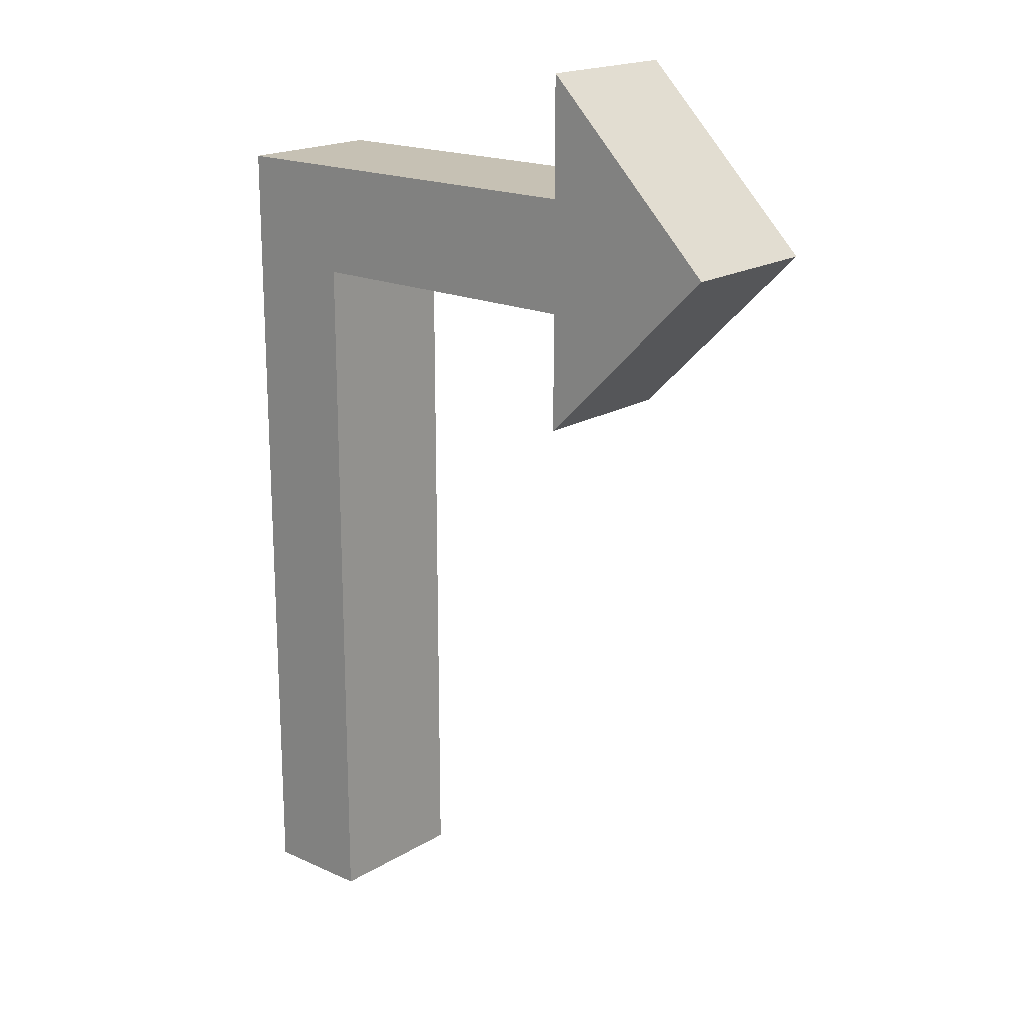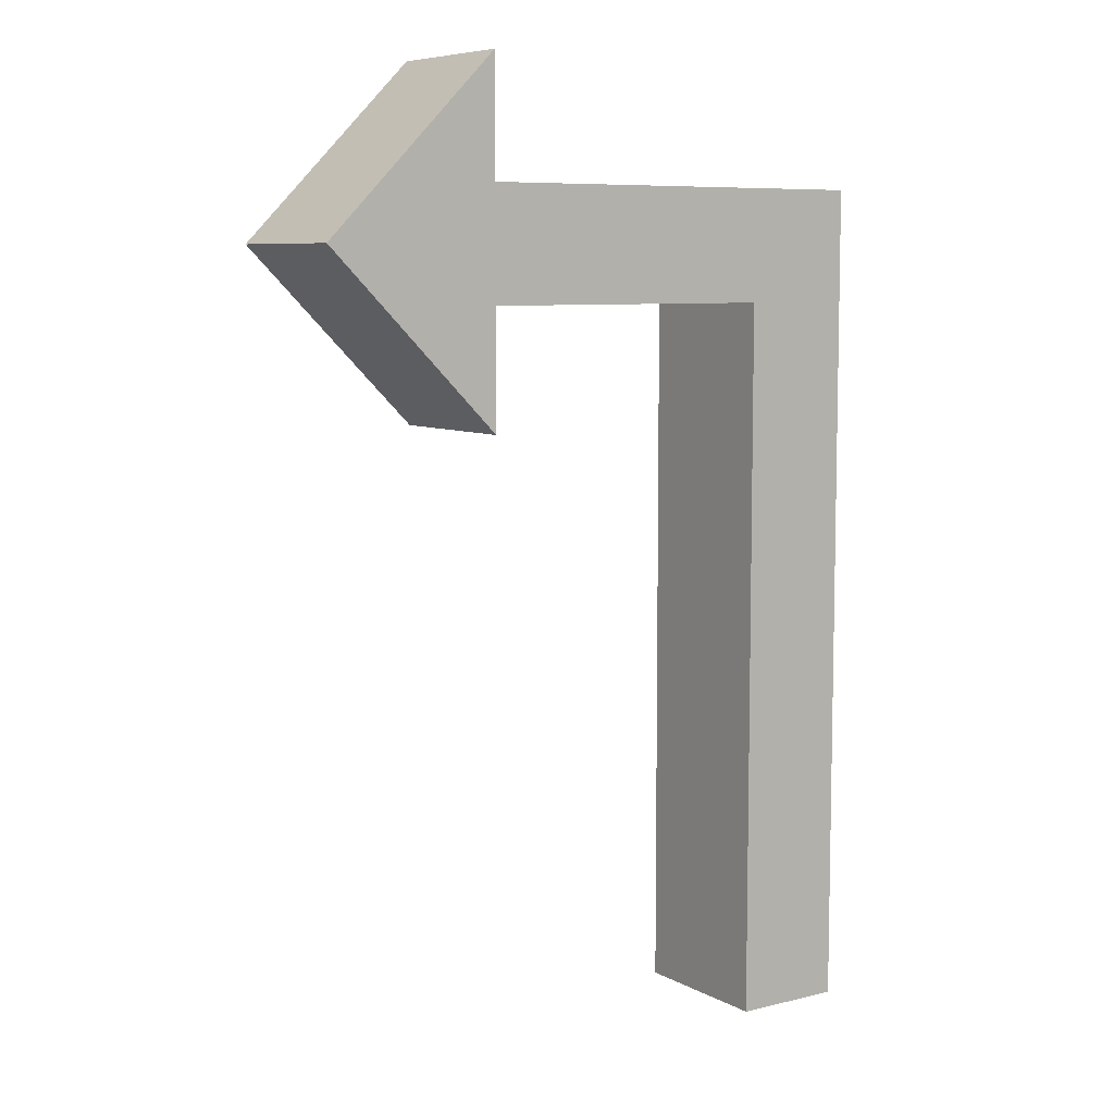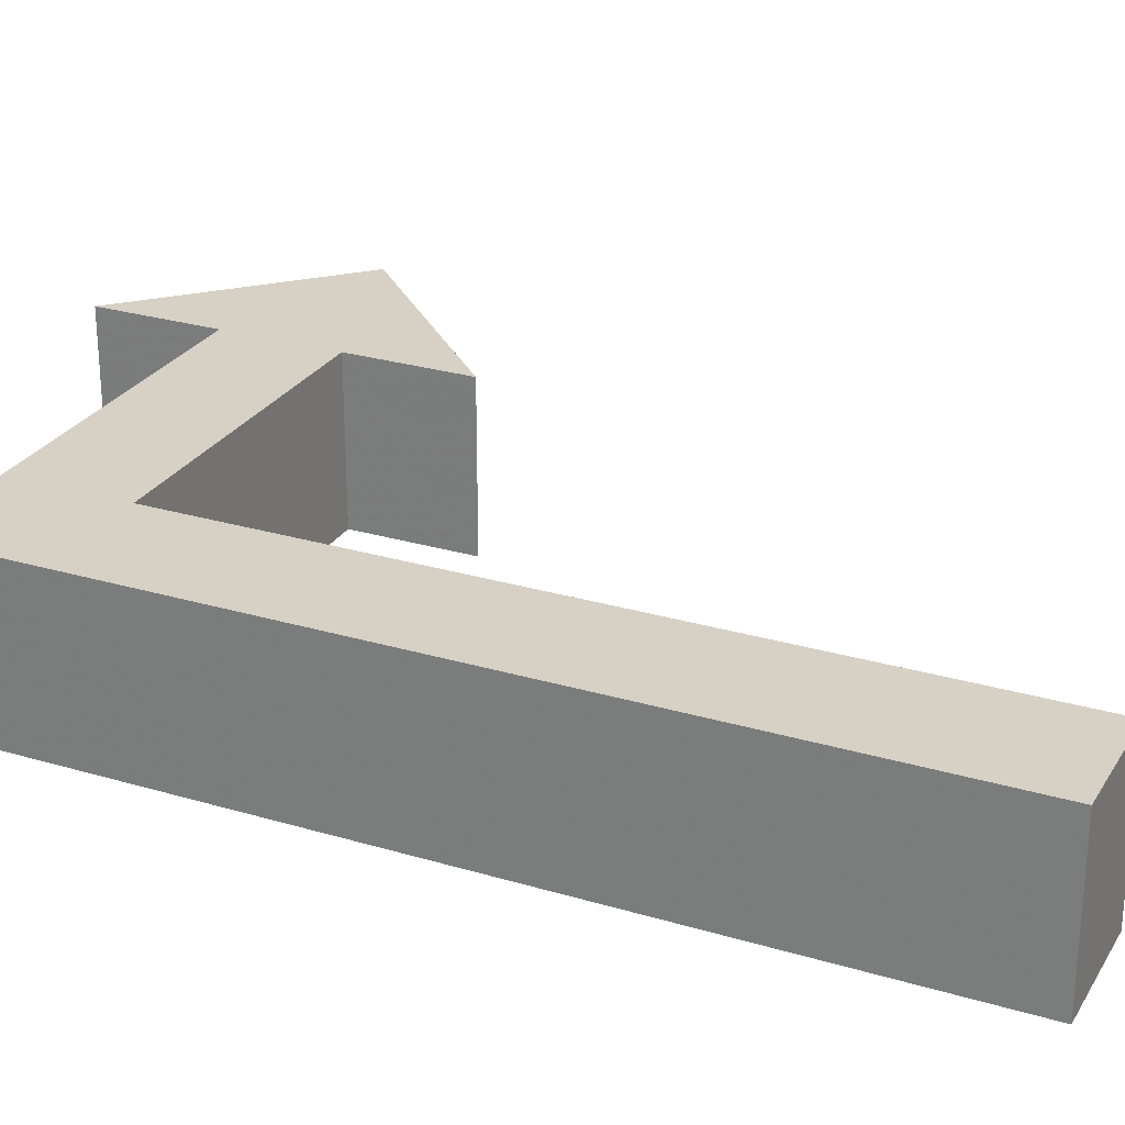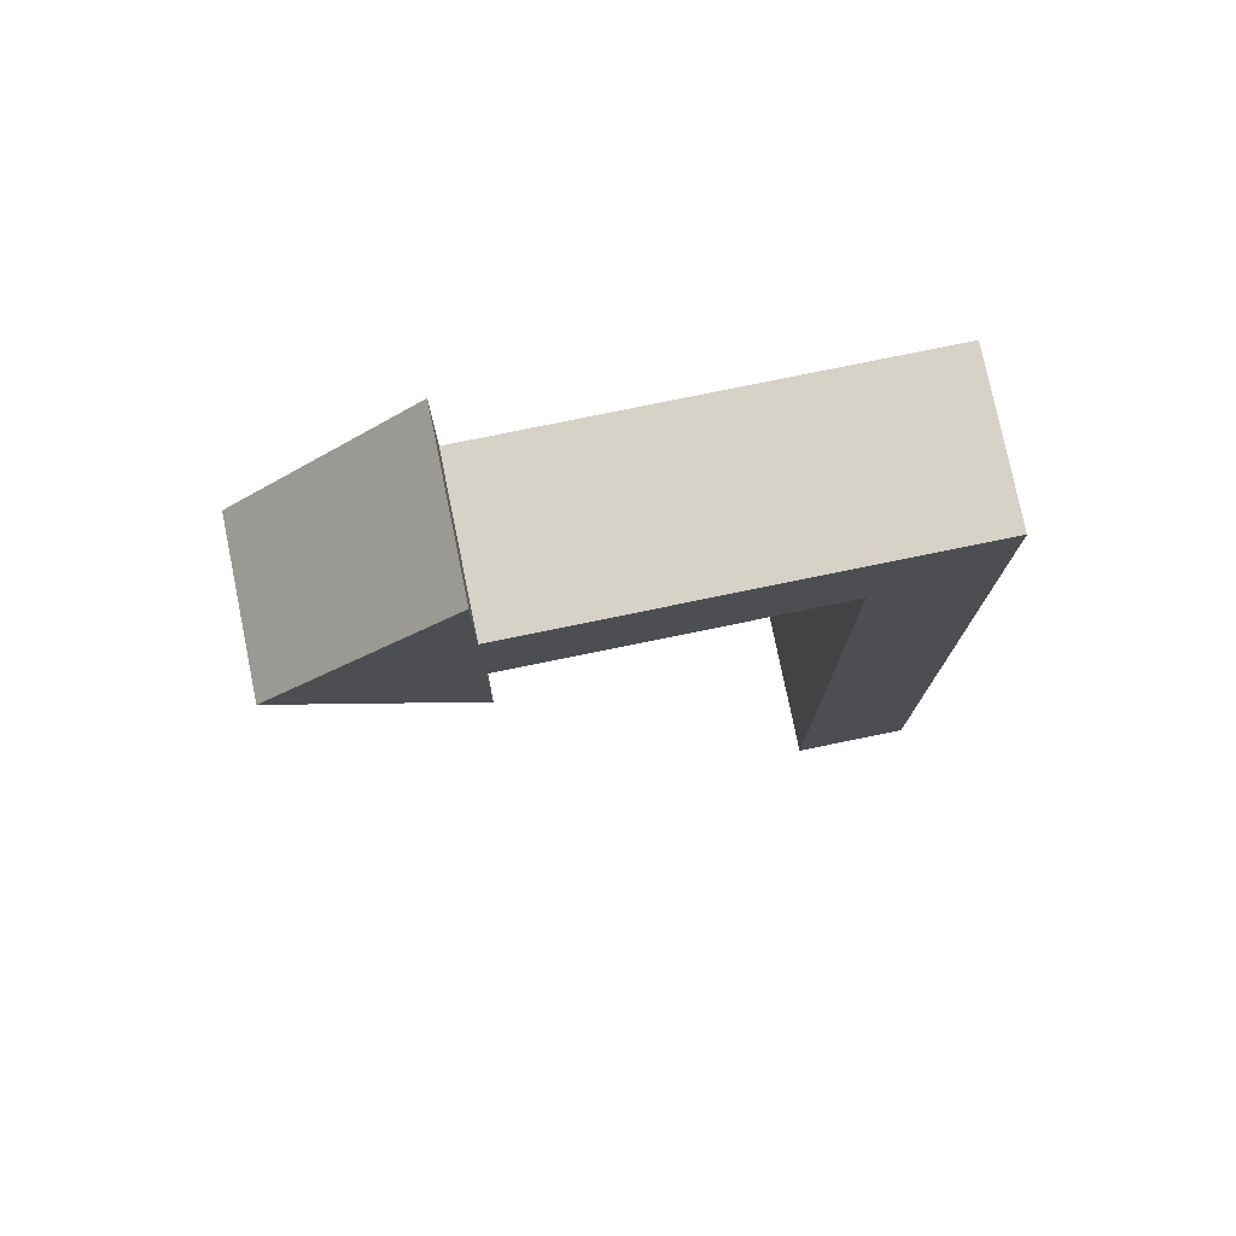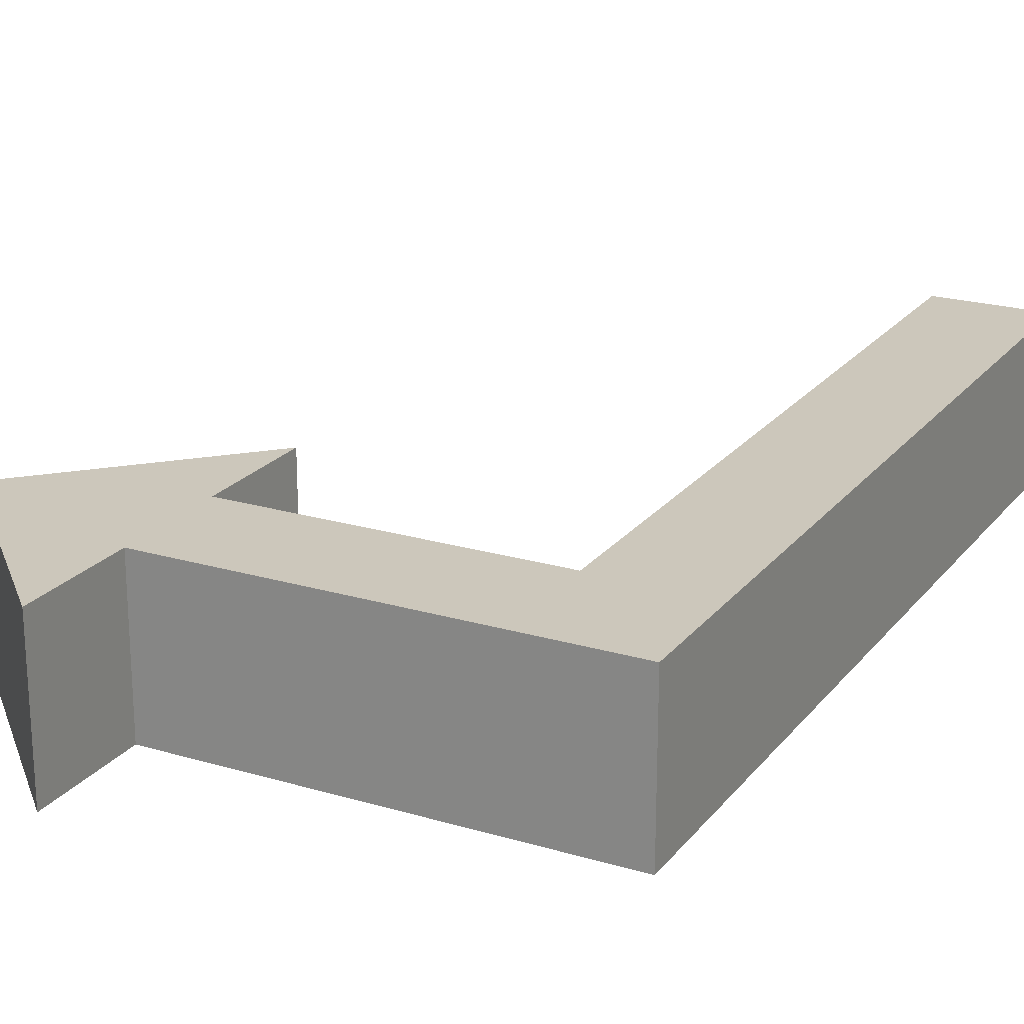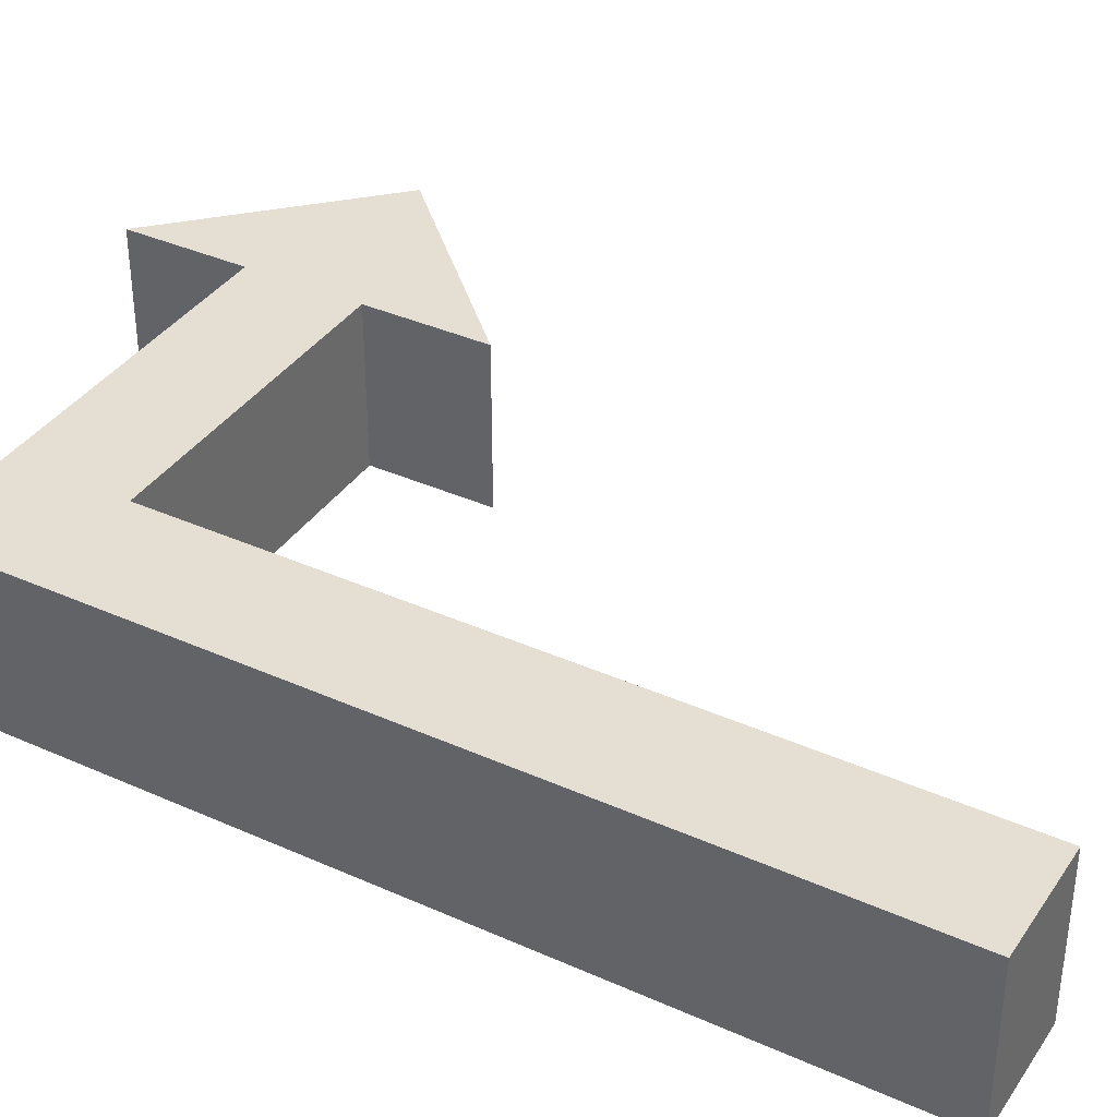
<metadata>
{"format":"obj","ext":"obj","renderer":"f3d","projection":"perspective","resolution":1024,"background":"white","views":[{"elev":18.5,"azim":40.9,"up":"+Y"},{"elev":7.5,"azim":145.5,"up":"+Y"},{"elev":26.7,"azim":-65.0,"up":"+Z"},{"elev":77.4,"azim":168.4,"up":"+Y"},{"elev":21.7,"azim":-152.4,"up":"+Z"},{"elev":37.1,"azim":-60.0,"up":"+Z"}]}
</metadata>
<code>
o obj_0
v 1 		-89 		0
v 1 		-89 		25
v 1 		46 		25
v 1 		46 		0
v 96 		37 		25
v 71 		46 		25
v 71 		28 		25
v 96 		37 		0
v 71 		28 		0
v 71 		46 		0
v 68 		65 		0
v 68 		46 		0
v 19 		-89 		25
v 19 		28 		25
v 19 		-89 		0
v 68 		28 		0
v 19 		28 		0
v 68 		9 		0
v 68 		9 		25
v 68 		28 		25
v 68 		65 		25
v 68 		46 		25
g group_0_undefined
f 1 2 3
f 1 3 4
f 21 6 5
f 6 7 5
f 19 5 7
f 8 18 9
f 8 9 10
f 8 10 11
f 5 8 21
f 11 21 8
f 18 8 19
f 5 19 8
f 10 12 11
f 2 13 14
f 2 14 3
f 1 15 13
f 1 13 2
f 10 9 12
f 9 16 12
f 16 17 12
f 4 12 17
f 4 17 1
f 18 16 9
f 18 19 20
f 18 20 16
f 21 22 6
f 20 19 7
f 1 17 15
f 17 14 13
f 17 13 15
f 16 20 14
f 16 14 17
f 12 22 21
f 12 21 11
f 6 22 20
f 7 6 20
f 14 20 22
f 3 14 22
f 4 3 22
f 4 22 12

</code>
